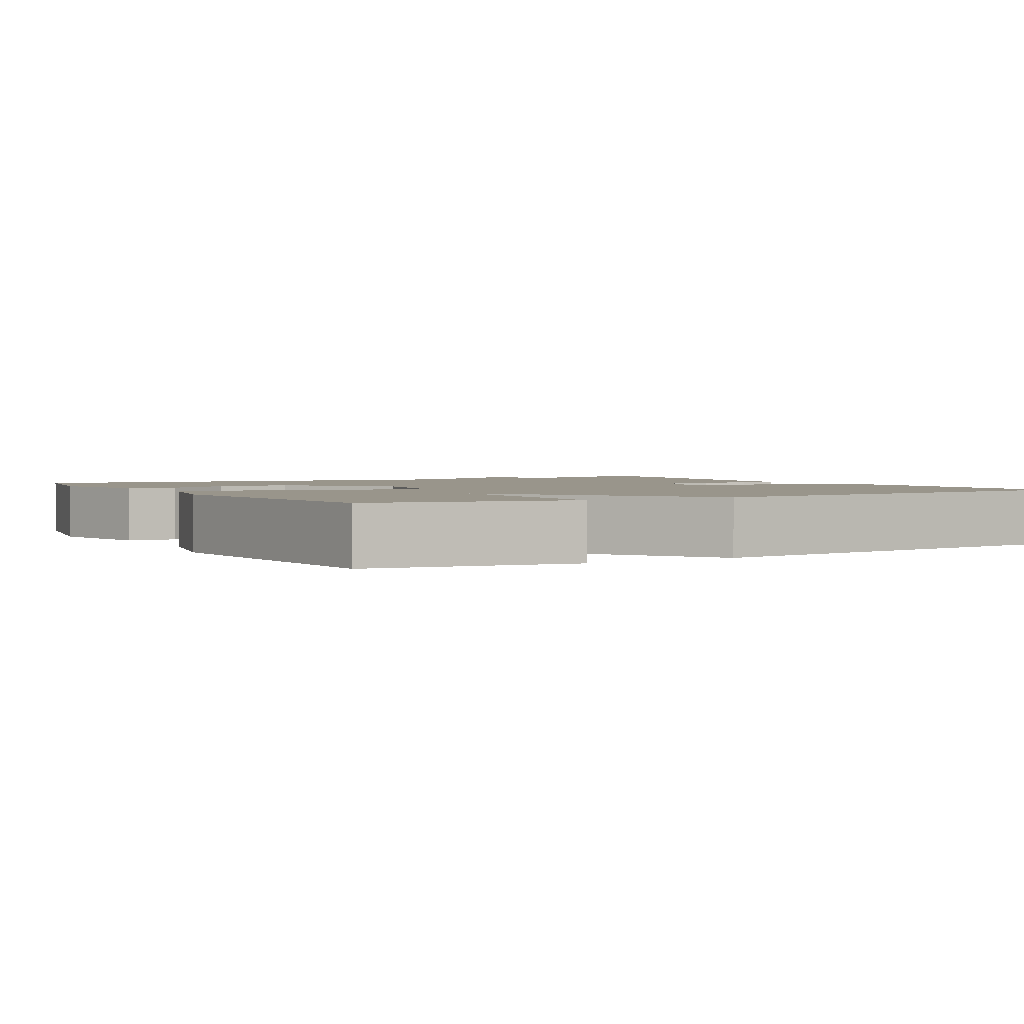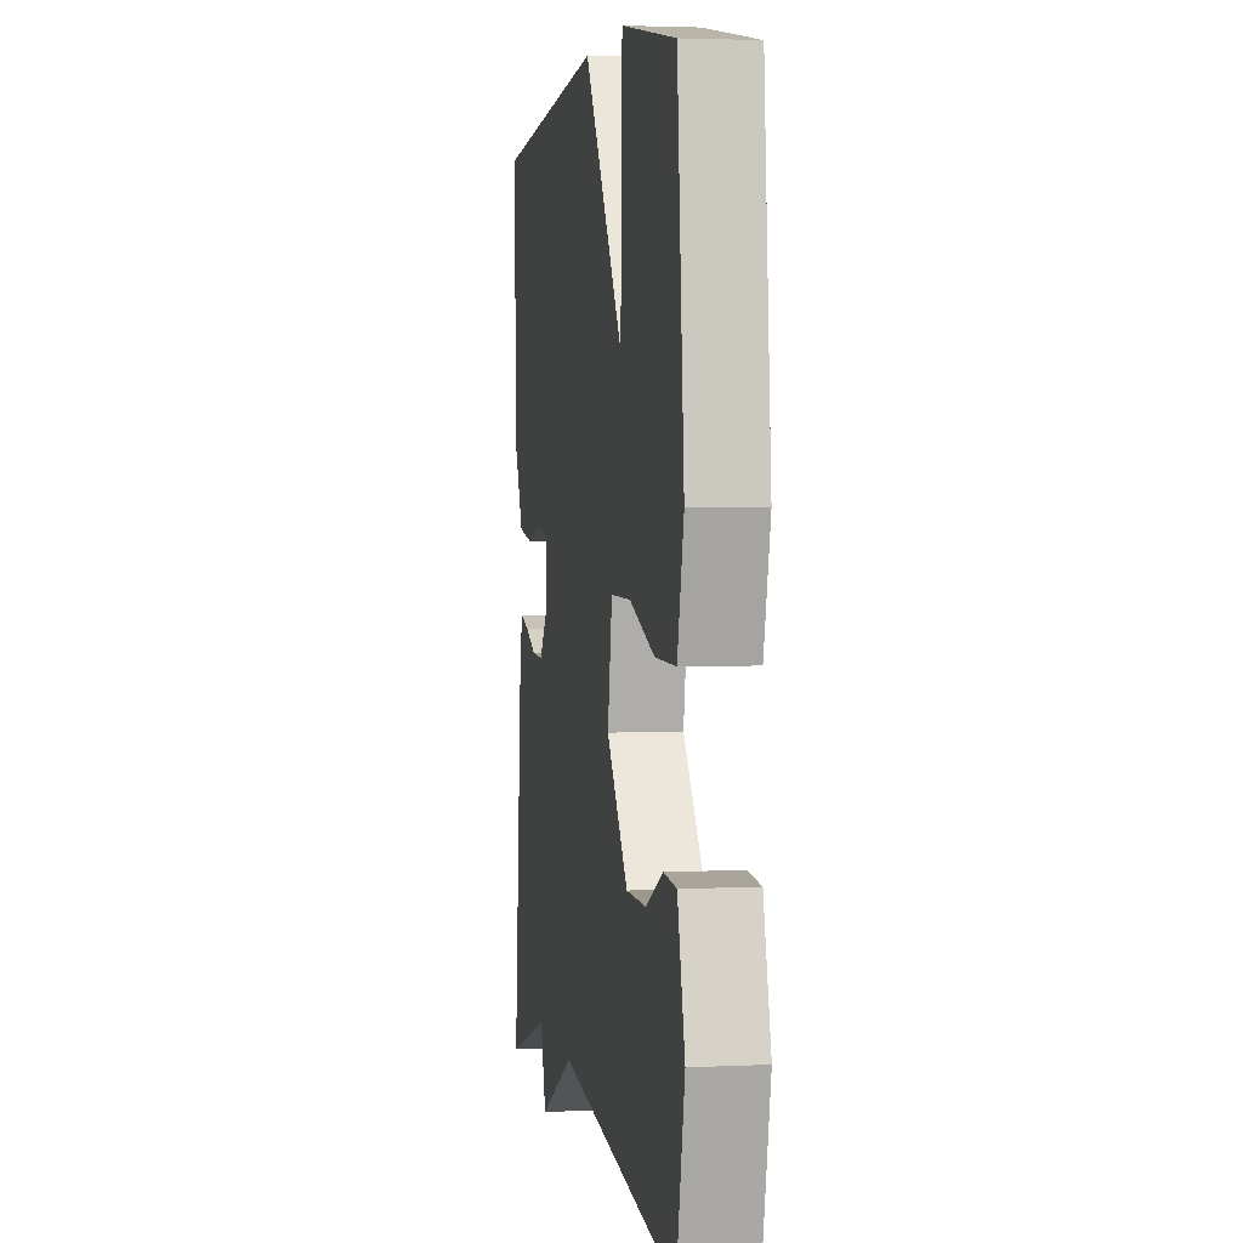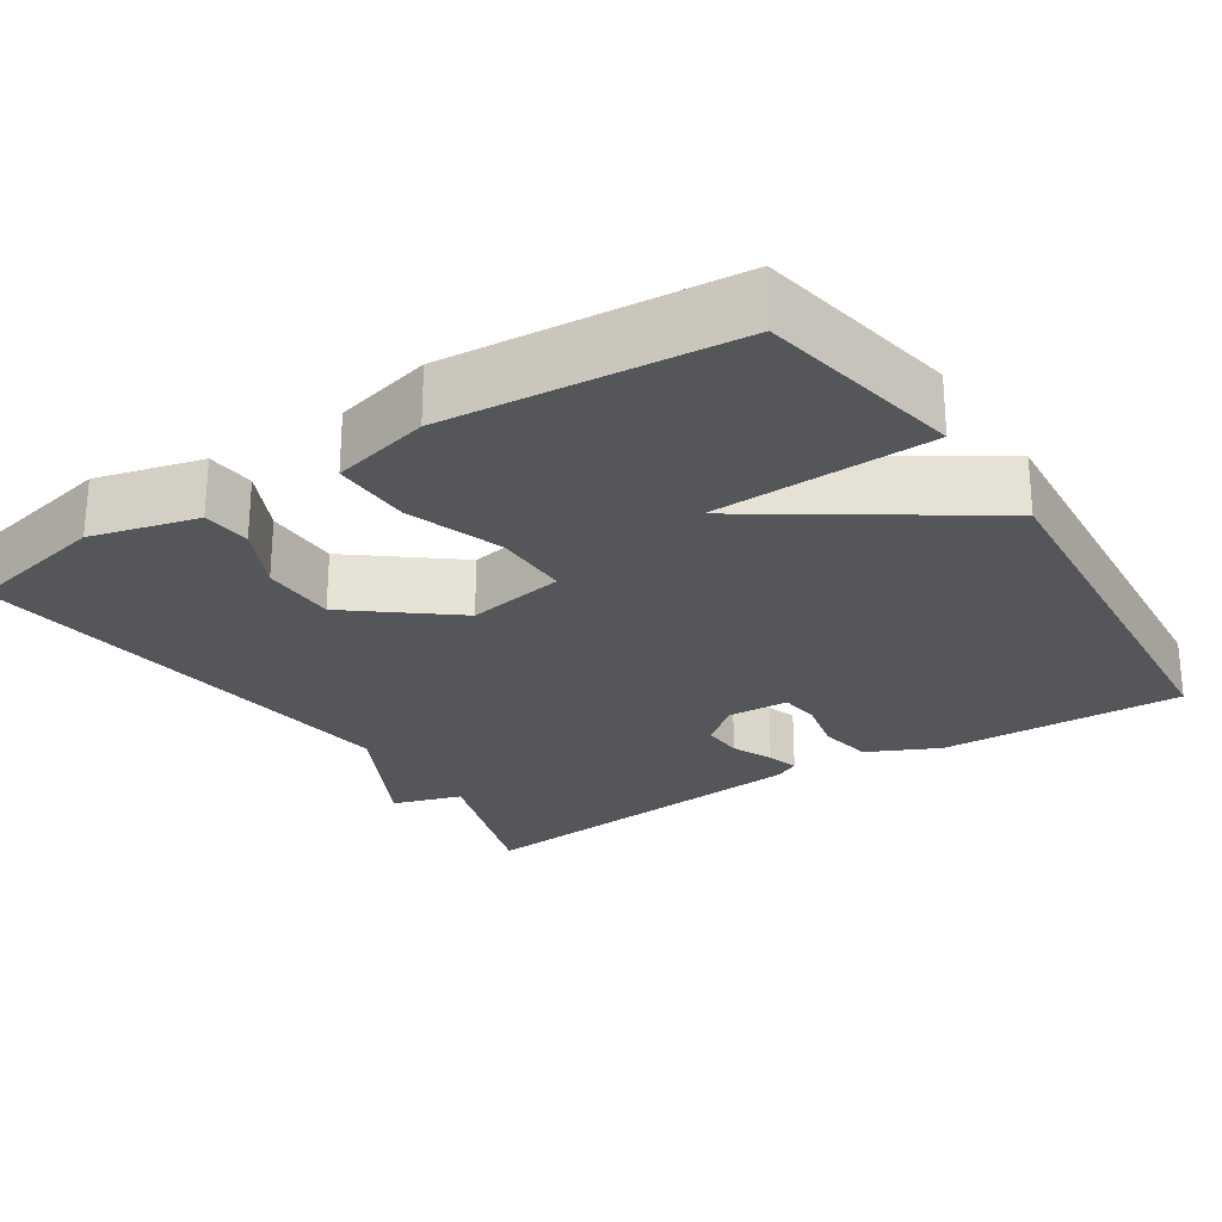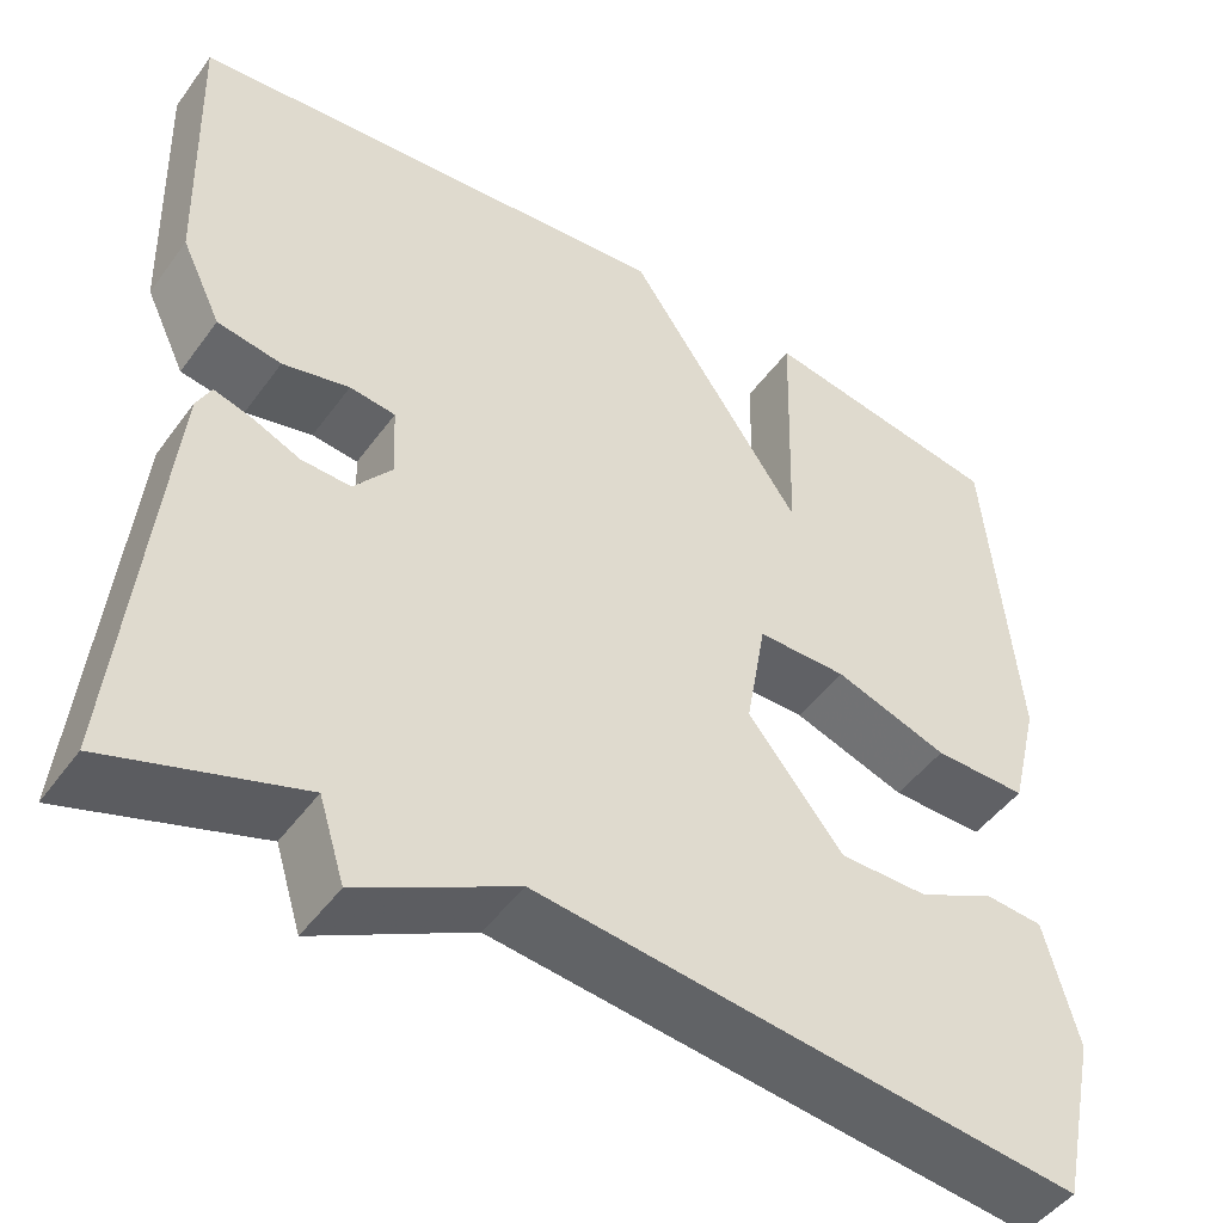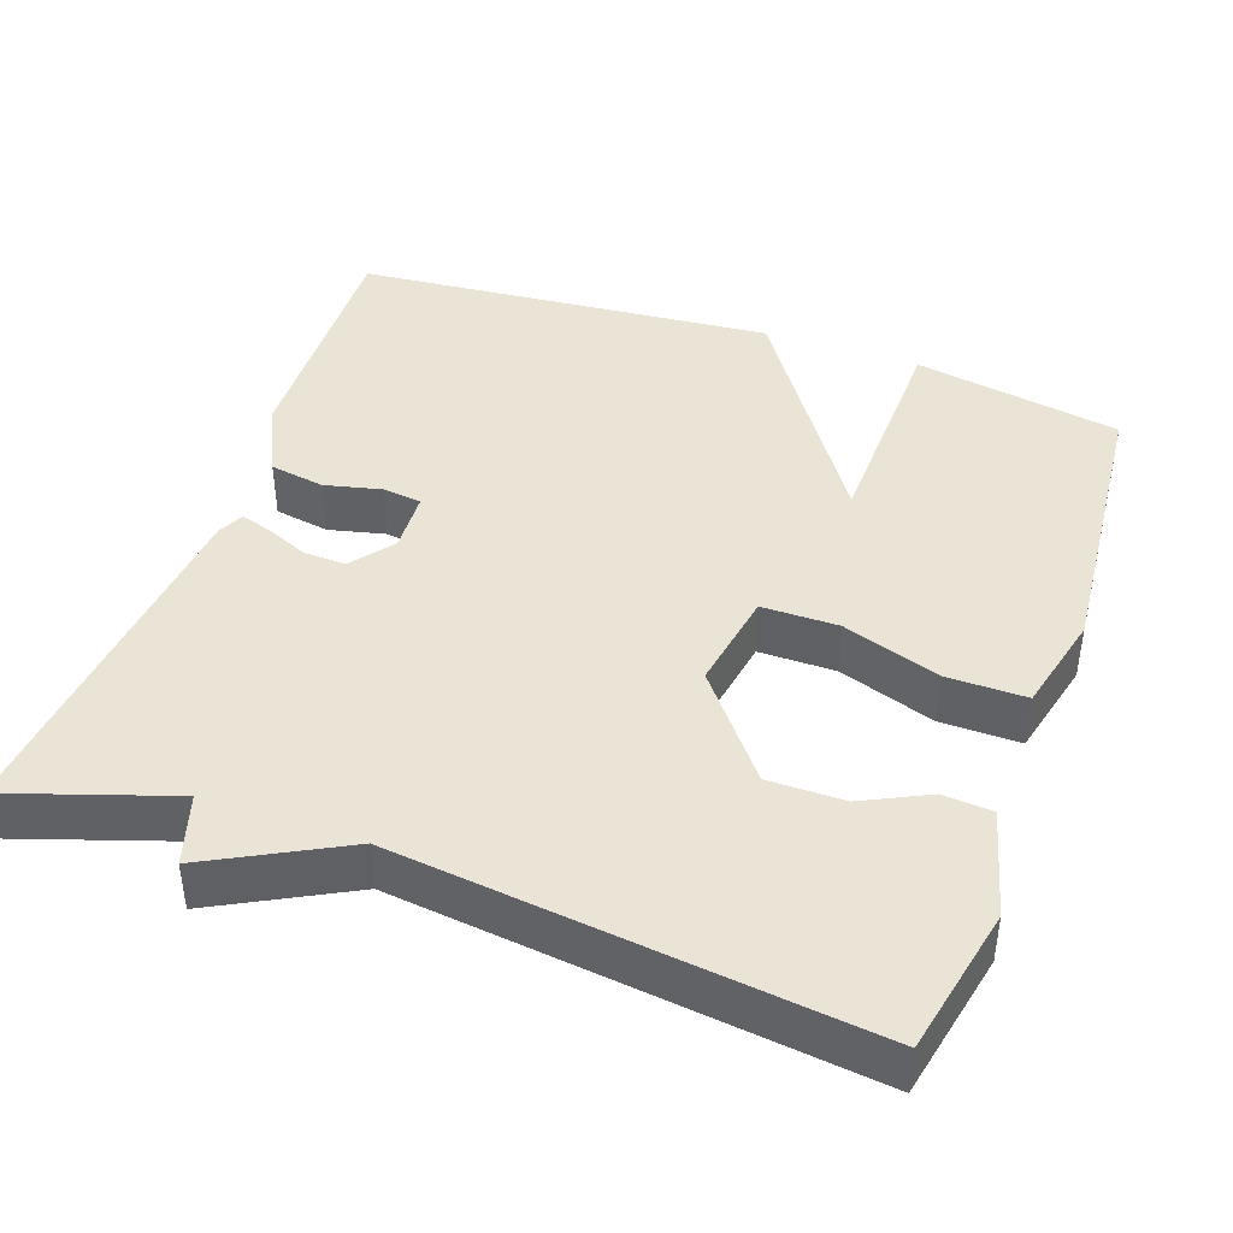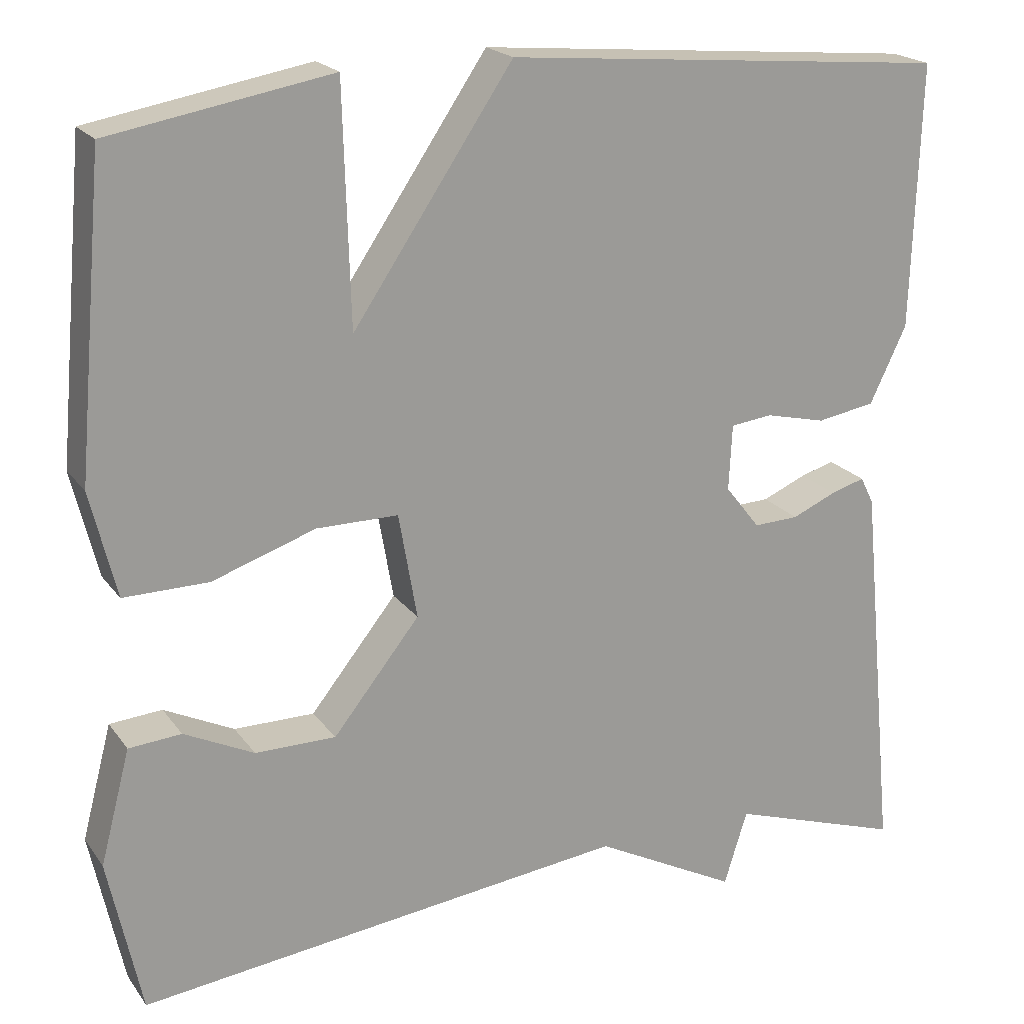
<metadata>
{"format":"obj","ext":"obj","renderer":"f3d","projection":"perspective","resolution":1024,"background":"white","views":[{"elev":2.2,"azim":-30.2,"up":"+Y"},{"elev":3.1,"azim":-99.4,"up":"+Z"},{"elev":-25.3,"azim":-56.7,"up":"+Y"},{"elev":-47.7,"azim":145.7,"up":"+Z"},{"elev":42.5,"azim":-160.6,"up":"+Y"},{"elev":20.3,"azim":-25.5,"up":"+Z"}]}
</metadata>
<code>
v 0.5 0.07 0.5
v 0.49 0.07 0.183
v 0.446 0.07 0.091
v 0.376 0.07 0.079
v 0.303 0.07 0.096
v 0.253 0.07 0.09
v 0.249 0.07 0.011
v 0.291 0.07 -0.042
v 0.345 0.07 -0.04
v 0.398 0.07 -0.017
v 0.439 0.07 -0.005
v 0.455 0.07 -0.037
v 0.5 0.07 -0.5
v 0.291 0.07 -0.431
v 0.263 0.07 -0.521
v 0.091 0.07 -0.431
v -0.5 0.07 -0.5
v -0.54 0.07 -0.312
v -0.504 0.07 -0.175
v -0.441 0.07 -0.17
v -0.357 0.07 -0.211
v -0.26 0.07 -0.211
v -0.156 0.07 -0.081
v -0.178 0.07 0.046
v -0.276 0.07 0.046
v -0.4 0.07 0.004
v -0.502 0.07 0.003
v -0.533 0.07 0.13
v -0.5 0.07 0.5
v -0.235 0.07 0.547
v -0.227 0.07 0.263
v -0.035 0.07 0.547
v 0.5 0 0.5
v 0.49 0 0.183
v 0.446 0 0.091
v 0.376 0 0.079
v 0.303 0 0.096
v 0.253 0 0.09
v 0.249 0 0.011
v 0.291 0 -0.042
v 0.345 0 -0.04
v 0.398 0 -0.017
v 0.439 0 -0.005
v 0.455 0 -0.037
v 0.5 0 -0.5
v 0.291 0 -0.431
v 0.263 0 -0.521
v 0.091 0 -0.431
v -0.5 0 -0.5
v -0.54 0 -0.312
v -0.504 0 -0.175
v -0.441 0 -0.17
v -0.357 0 -0.211
v -0.26 0 -0.211
v -0.156 0 -0.081
v -0.178 0 0.046
v -0.276 0 0.046
v -0.4 0 0.004
v -0.502 0 0.003
v -0.533 0 0.13
v -0.5 0 0.5
v -0.235 0 0.547
v -0.227 0 0.263
v -0.035 0 0.547
f 3 4 5
f 2 3 5
f 1 2 5
f 32 1 5
f 31 32 5
f 29 30 31
f 28 29 31
f 27 28 31
f 26 27 31
f 25 26 31
f 31 5 6
f 25 31 6
f 24 25 6
f 23 24 6 7
f 22 23 7 8
f 19 20 21
f 18 19 21
f 17 18 21
f 16 17 21
f 16 21 22
f 22 8 9
f 16 22 9
f 15 16 9
f 14 15 9
f 12 13 14
f 11 12 14
f 10 11 14
f 9 10 14
f 37 36 35
f 37 35 34
f 37 34 33
f 37 33 64
f 37 64 63
f 63 62 61
f 63 61 60
f 63 60 59
f 63 59 58
f 63 58 57
f 38 37 63
f 38 63 57
f 38 57 56
f 39 38 56 55
f 40 39 55 54
f 53 52 51
f 53 51 50
f 53 50 49
f 53 49 48
f 54 53 48
f 41 40 54
f 41 54 48
f 41 48 47
f 41 47 46
f 46 45 44
f 46 44 43
f 46 43 42
f 46 42 41
f 1 33 34 2
f 2 34 35 3
f 3 35 36 4
f 4 36 37 5
f 5 37 38 6
f 6 38 39 7
f 7 39 40 8
f 8 40 41 9
f 9 41 42 10
f 10 42 43 11
f 11 43 44 12
f 12 44 45 13
f 13 45 46 14
f 14 46 47 15
f 15 47 48 16
f 16 48 49 17
f 17 49 50 18
f 18 50 51 19
f 19 51 52 20
f 20 52 53 21
f 21 53 54 22
f 22 54 55 23
f 23 55 56 24
f 24 56 57 25
f 25 57 58 26
f 26 58 59 27
f 27 59 60 28
f 28 60 61 29
f 29 61 62 30
f 30 62 63 31
f 31 63 64 32
f 32 64 33 1

</code>
